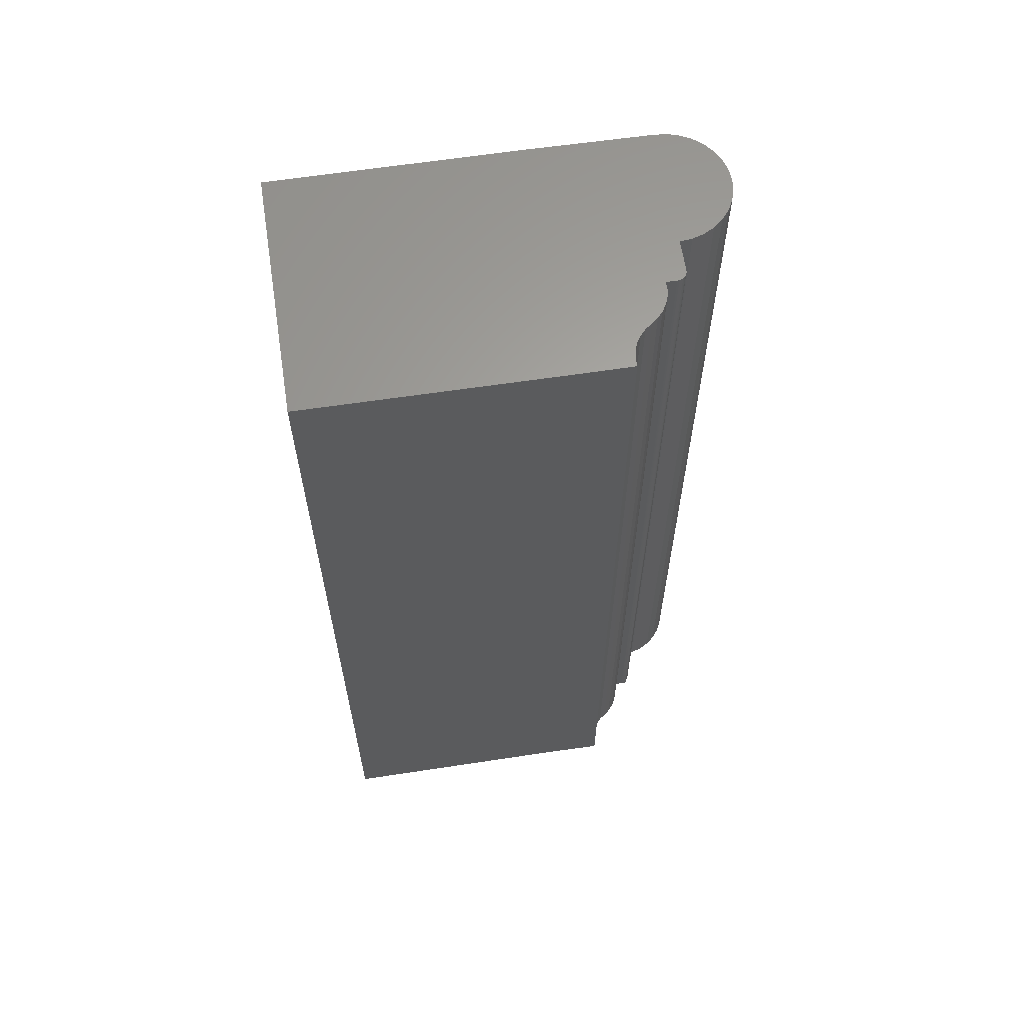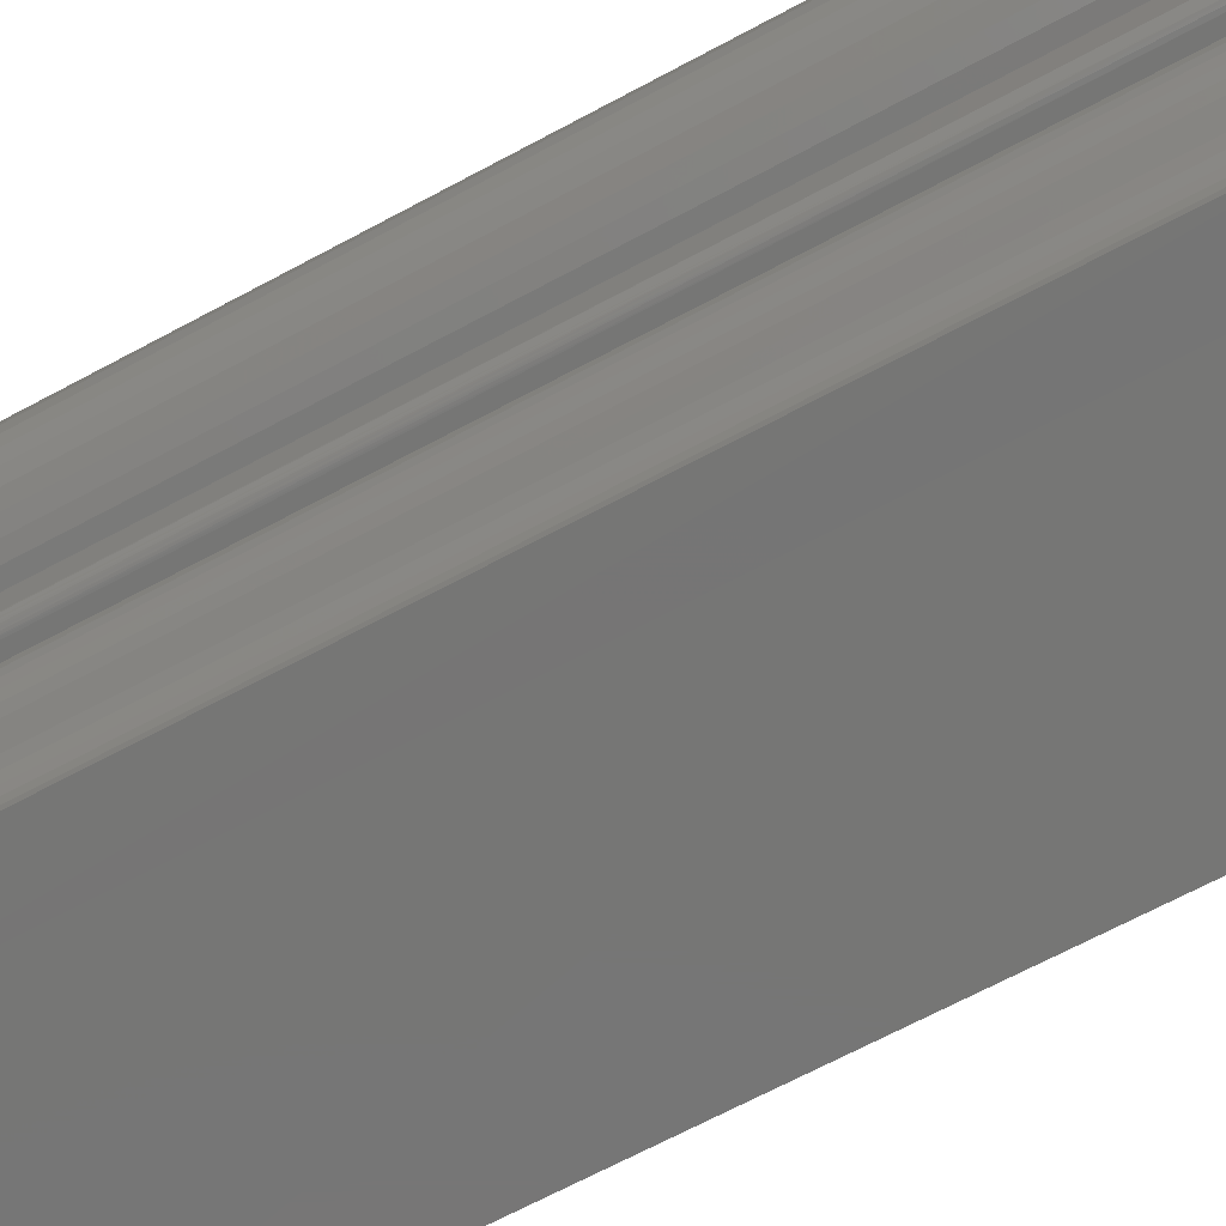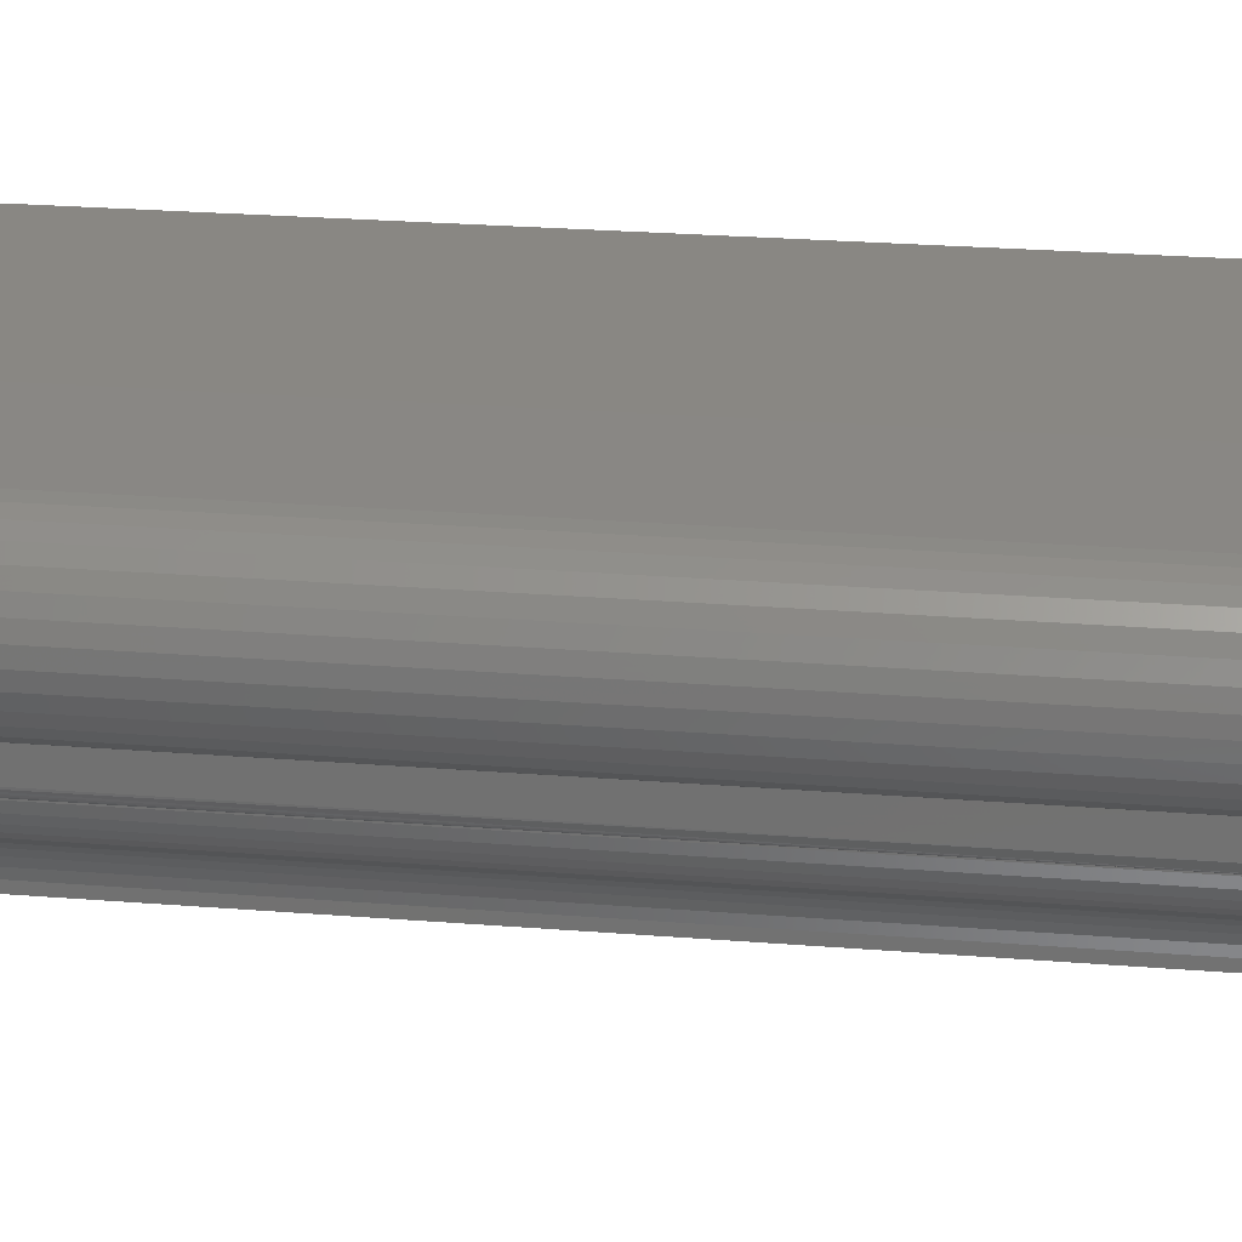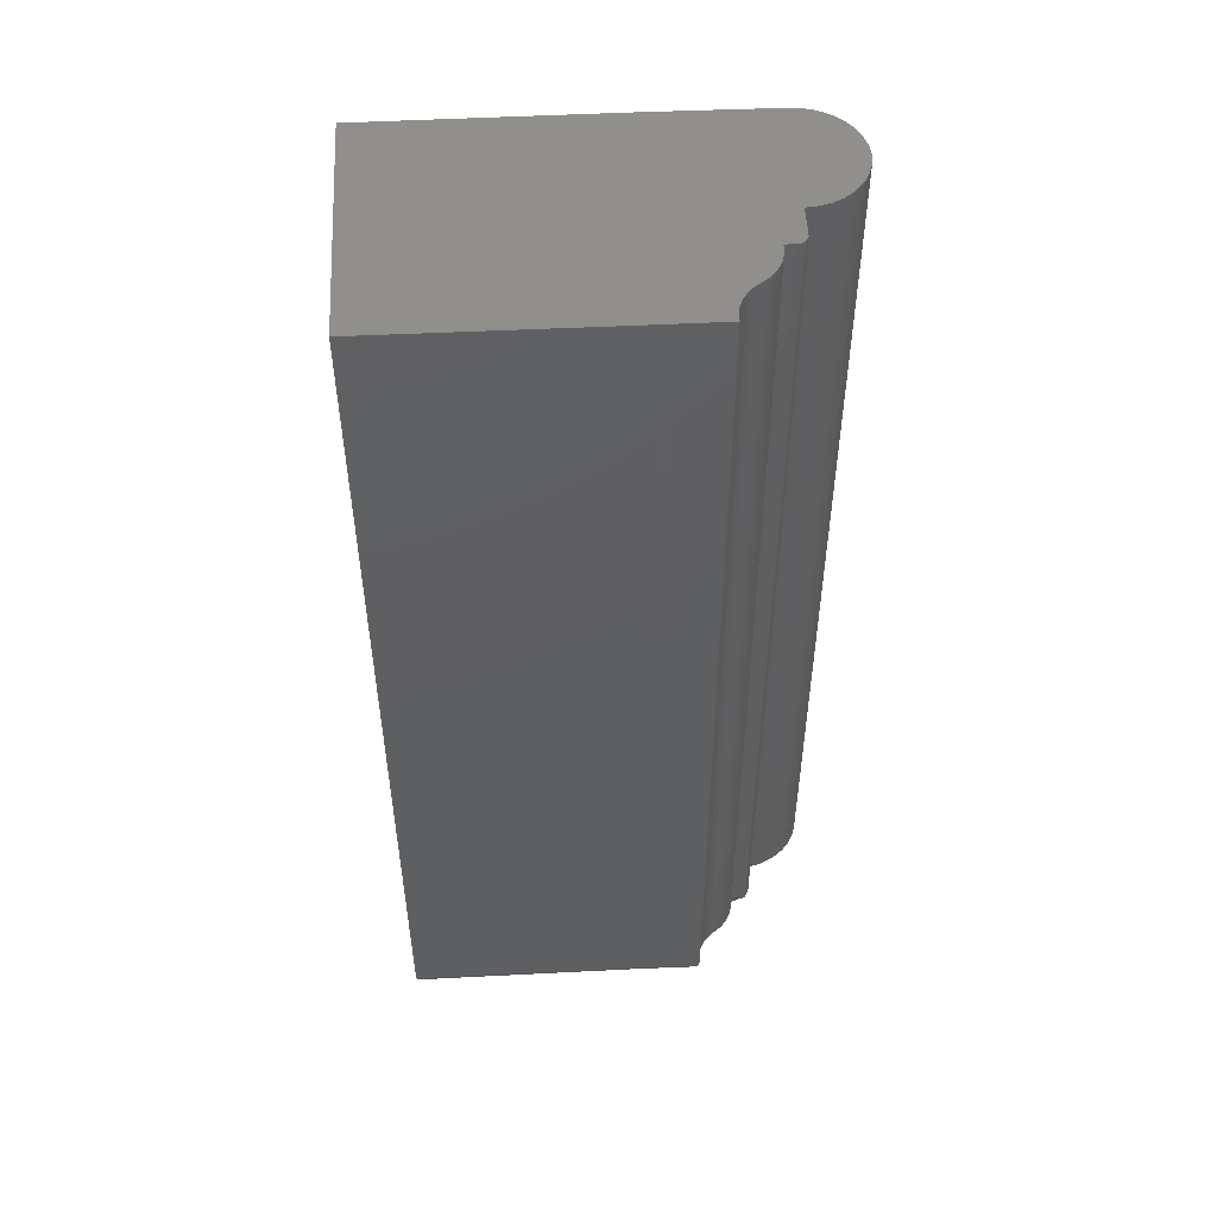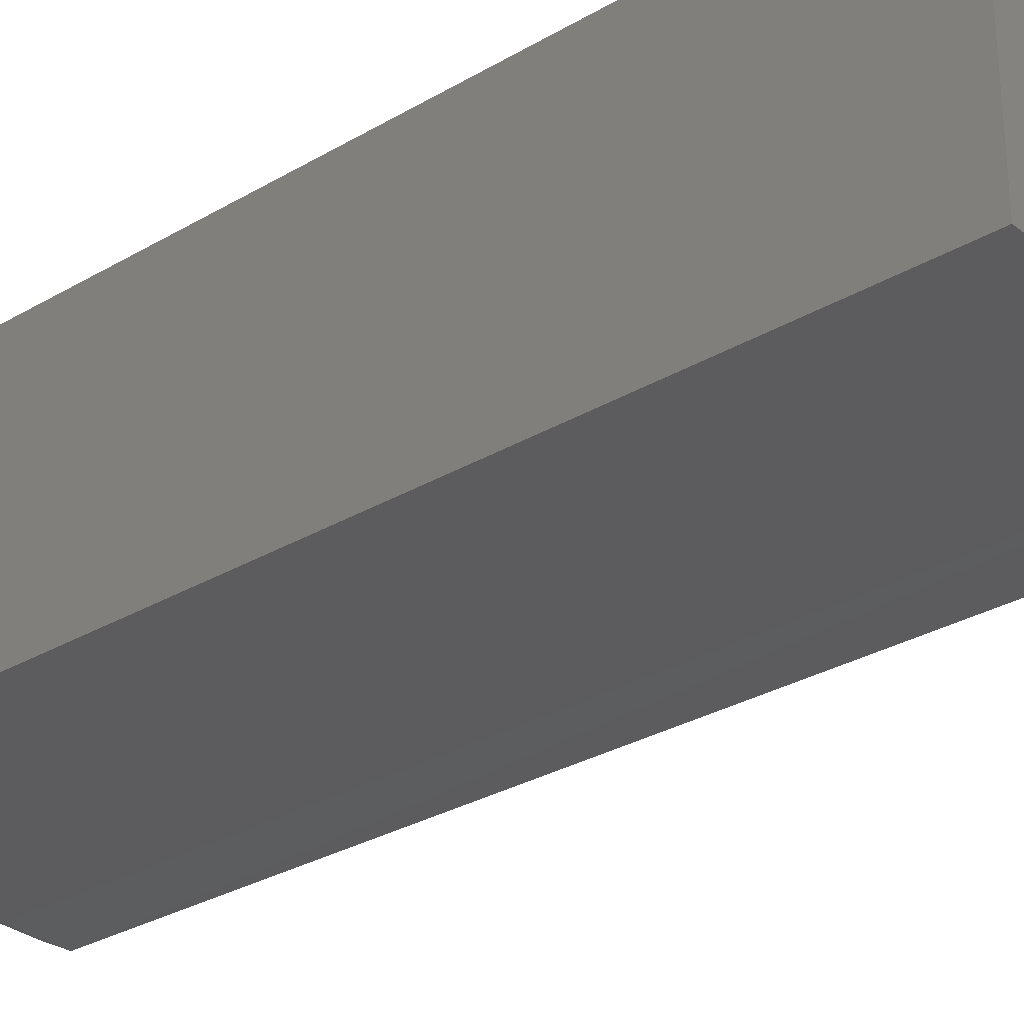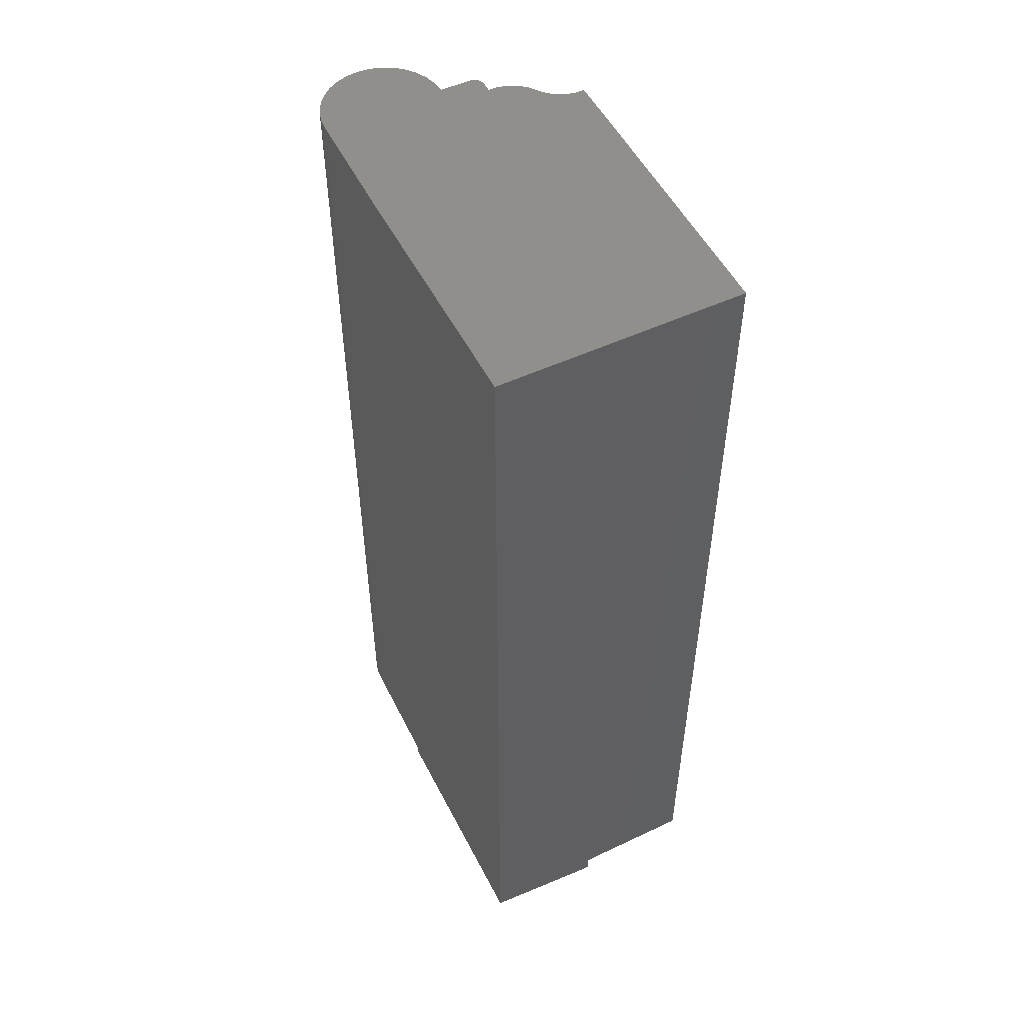
<metadata>
{"format":"stl","ext":"stl","renderer":"f3d","projection":"perspective","resolution":1024,"background":"white","views":[{"elev":62.9,"azim":171.2,"up":"+Y"},{"elev":-68.5,"azim":-61.8,"up":"+Z"},{"elev":25.3,"azim":-82.6,"up":"+Z"},{"elev":51.3,"azim":176.8,"up":"+Y"},{"elev":-29.7,"azim":130.9,"up":"+Z"},{"elev":52.2,"azim":63.4,"up":"+Y"}]}
</metadata>
<code>
# stl→obj: 128 verts, 252 faces
v -0.02344 -0.75 0
v 0.1641 -0.75 -1.148e-17
v -0.02344 -0.75 0.008799
v 0.1641 -0.75 0.008799
v -0.02344 -0.7344 0.09474
v -0.02344 -0.7363 0
v -0.02344 -0.7422 0.09474
v -0.02377 -0.7344 0.0003289
v 0.1641 2.217e-17 0.09474
v -0.02344 1.046e-17 0.09474
v 0.1641 -0.7422 0.09474
v 0.1641 -0.7363 -1.148e-17
v 0.1641 -0.7344 0.0009868
v 0.1641 -0.7344 -0.09375
v 0.1641 1.171e-17 -0.09375
v -0.02377 -5.706e-20 -0.09441
v -0.02344 -0.7344 -0.09375
v -0.1263 2.355e-18 0.09285
v -0.1172 4.554e-18 0.09375
v -0.06982 1.615e-18 -0.09441
v -0.06978 2.004e-18 -0.08821
v -0.0709 2.323e-18 -0.08211
v -0.07313 2.56e-18 -0.07633
v -0.07642 2.706e-18 -0.07107
v -0.08062 2.757e-18 -0.06652
v -0.08561 -2.833e-18 -0.06283
v -0.0905 -2.869e-18 -0.05906
v -0.09463 -2.812e-18 -0.05447
v -0.09787 -2.664e-18 -0.04922
v -0.1001 -2.43e-18 -0.04348
v -0.1013 -2.118e-18 -0.03742
v -0.1014 -1.399e-18 -0.03125
v -0.1094 -1.897e-18 -0.03125
v -0.1109 -1.984e-18 -0.0311
v -0.1124 -2.051e-18 -0.03066
v -0.1137 -2.095e-18 -0.02993
v -0.1149 -2.115e-18 -0.02896
v -0.1159 -2.11e-18 -0.02778
v -0.1166 -2.08e-18 -0.02643
v -0.117 -2.027e-18 -0.02496
v -0.1172 -1.952e-18 -0.02344
v -0.1172 -2.917e-18 0.0003289
v -0.1263 -3.367e-18 0.001226
v -0.1351 -3.687e-18 0.003885
v -0.1431 -3.866e-18 0.008201
v -0.1502 -3.896e-18 0.01401
v -0.156 -3.777e-18 0.02109
v -0.1603 -3.512e-18 0.02916
v -0.163 -3.112e-18 0.03793
v -0.1639 -2.593e-18 0.04704
v -0.163 -1.974e-18 0.05615
v -0.1603 -1.279e-18 0.06491
v -0.156 -5.353e-19 0.07299
v -0.1502 2.292e-19 0.08007
v -0.1431 9.849e-19 0.08588
v -0.1351 1.703e-18 0.09019
v 0.1562 -0.75 -0.006826
v -0.03158 -0.75 -0.006826
v -0.1172 -0.7344 0.09375
v -0.03158 -0.75 0.08594
v -0.1172 -0.75 0.08594
v 0.1562 -0.75 -0.08594
v -0.1139 -0.7372 -0.02983
v -0.1129 -0.736 -0.03043
v -0.1172 -0.7344 -0.02344
v -0.1094 -0.75 -0.02344
v -0.1118 -0.7351 -0.03087
v -0.1094 -0.7344 -0.03125
v -0.1014 -0.7344 -0.03125
v -0.09325 -0.75 -0.0291
v -0.1172 -0.7344 0.0003289
v -0.1094 -0.75 0.004391
v -0.1263 -0.7344 0.001226
v -0.1351 -0.7344 0.003885
v -0.1431 -0.7344 0.008201
v -0.1502 -0.7344 0.01401
v -0.156 -0.7344 0.02109
v -0.1603 -0.7344 0.02916
v -0.163 -0.7344 0.03793
v -0.1639 -0.7344 0.04704
v -0.163 -0.7344 0.05615
v -0.1603 -0.7344 0.06491
v -0.156 -0.7344 0.07299
v -0.1502 -0.7344 0.08007
v -0.1431 -0.7344 0.08588
v -0.1351 -0.7344 0.09019
v -0.1263 -0.7344 0.09285
v -0.06982 -0.7344 -0.09441
v -0.07642 -0.7344 -0.07107
v -0.08062 -0.7344 -0.06652
v -0.08561 -0.7344 -0.06283
v -0.07313 -0.7344 -0.07633
v -0.0709 -0.7344 -0.08211
v -0.06978 -0.7344 -0.08821
v -0.0905 -0.7344 -0.05906
v -0.09463 -0.7344 -0.05447
v -0.09787 -0.7344 -0.04922
v -0.1001 -0.7344 -0.04348
v -0.1013 -0.7344 -0.03742
v -0.1245 -0.75 0.08524
v -0.1316 -0.75 0.08318
v -0.1381 -0.75 0.07982
v -0.1439 -0.75 0.07529
v -0.1488 -0.75 0.06975
v -0.1525 -0.75 0.06339
v -0.1549 -0.75 0.05645
v -0.156 -0.75 0.04918
v -0.1557 -0.75 0.04182
v -0.1541 -0.75 0.03466
v -0.1511 -0.75 0.02793
v -0.1469 -0.75 0.02189
v -0.1416 -0.75 0.01675
v -0.1355 -0.75 0.0127
v -0.1287 -0.75 0.009872
v -0.1215 -0.75 0.008376
v -0.09368 -0.75 -0.03361
v -0.09334 -0.75 -0.03812
v -0.09224 -0.75 -0.04251
v -0.0904 -0.75 -0.04665
v -0.08789 -0.75 -0.05042
v -0.08477 -0.75 -0.0537
v -0.08114 -0.75 -0.05641
v -0.07524 -0.75 -0.06085
v -0.07025 -0.75 -0.06628
v -0.06631 -0.75 -0.07252
v -0.06356 -0.75 -0.07936
v -0.06209 -0.75 -0.0866
v -0.02344 -0.75 -0.08594
f 1 2 3
f 3 2 4
f 5 6 7
f 5 8 6
f 1 7 6
f 1 3 7
f 9 10 11
f 11 10 5
f 11 5 7
f 12 13 11
f 12 11 4
f 12 4 2
f 14 15 13
f 13 15 9
f 13 9 11
f 3 4 7
f 7 4 11
f 16 15 17
f 17 15 14
f 18 19 10
f 20 21 16
f 9 15 16
f 9 16 21
f 9 21 22
f 9 22 23
f 9 23 24
f 9 24 25
f 9 25 26
f 9 26 27
f 9 27 28
f 9 28 29
f 9 29 30
f 9 30 31
f 9 31 32
f 9 32 33
f 9 33 34
f 9 34 35
f 9 35 36
f 9 36 37
f 9 37 38
f 9 38 39
f 9 39 40
f 9 40 41
f 9 41 42
f 9 42 43
f 9 43 44
f 9 44 45
f 9 45 46
f 9 46 47
f 9 47 48
f 9 48 49
f 9 49 50
f 9 50 51
f 9 51 52
f 9 52 53
f 9 53 54
f 9 54 55
f 9 55 56
f 9 56 18
f 9 18 10
f 6 12 1
f 1 12 2
f 12 6 57
f 57 6 58
f 5 59 60
f 60 59 61
f 5 60 8
f 60 6 8
f 58 6 60
f 14 13 12
f 14 12 57
f 14 57 62
f 10 19 5
f 5 19 59
f 63 64 65
f 66 65 64
f 66 64 67
f 66 67 68
f 66 68 69
f 66 69 70
f 42 41 71
f 71 41 65
f 33 32 68
f 68 32 69
f 71 65 72
f 72 65 66
f 41 40 65
f 63 65 40
f 63 40 39
f 63 39 38
f 63 38 37
f 63 37 36
f 63 36 35
f 63 35 64
f 33 68 34
f 34 68 67
f 34 67 35
f 35 67 64
f 42 71 43
f 43 71 73
f 43 73 44
f 44 73 74
f 44 74 45
f 45 74 75
f 45 75 46
f 46 75 76
f 46 76 47
f 47 76 77
f 47 77 48
f 48 77 78
f 48 78 49
f 49 78 79
f 49 79 50
f 50 79 80
f 50 80 51
f 51 80 81
f 51 81 52
f 52 81 82
f 52 82 53
f 53 82 83
f 53 83 54
f 54 83 84
f 54 84 55
f 55 84 85
f 55 85 56
f 56 85 86
f 56 86 18
f 18 86 87
f 18 87 19
f 19 87 59
f 20 16 88
f 88 16 17
f 23 89 24
f 24 89 90
f 24 90 25
f 25 90 91
f 25 91 26
f 89 23 92
f 92 23 22
f 92 22 93
f 93 22 21
f 93 21 94
f 94 21 20
f 94 20 88
f 26 91 27
f 27 91 95
f 27 95 28
f 28 95 96
f 28 96 29
f 29 96 97
f 29 97 30
f 30 97 98
f 30 98 31
f 31 98 99
f 31 99 32
f 32 99 69
f 61 100 101
f 66 58 72
f 60 61 101
f 60 101 102
f 60 102 103
f 60 103 104
f 60 104 105
f 60 105 106
f 60 106 107
f 60 107 108
f 60 108 109
f 60 109 110
f 60 110 111
f 60 111 112
f 60 112 113
f 60 113 114
f 60 114 115
f 60 115 72
f 60 72 58
f 57 58 66
f 57 66 70
f 57 70 116
f 57 116 117
f 57 117 118
f 57 118 119
f 57 119 120
f 57 120 121
f 57 121 122
f 57 122 123
f 57 123 124
f 57 124 125
f 57 125 126
f 57 126 127
f 57 127 128
f 57 128 62
f 122 121 91
f 121 95 91
f 99 116 69
f 116 70 69
f 117 116 99
f 118 117 98
f 117 99 98
f 119 118 97
f 118 98 97
f 120 119 96
f 119 97 96
f 120 95 121
f 120 96 95
f 59 87 61
f 87 100 61
f 72 115 71
f 115 73 71
f 87 86 101
f 100 87 101
f 86 85 102
f 101 86 102
f 85 84 103
f 102 85 103
f 84 83 104
f 103 84 104
f 83 82 105
f 104 83 105
f 82 81 106
f 105 82 106
f 81 80 107
f 106 81 107
f 109 108 79
f 108 80 79
f 107 80 108
f 110 109 78
f 109 79 78
f 77 76 111
f 110 77 111
f 110 78 77
f 76 75 112
f 111 76 112
f 75 74 113
f 112 75 113
f 74 73 114
f 113 74 114
f 114 73 115
f 88 17 127
f 127 17 128
f 17 14 128
f 128 14 62
f 91 90 122
f 90 123 122
f 126 125 92
f 93 126 92
f 125 124 89
f 92 125 89
f 89 123 90
f 124 123 89
f 127 126 93
f 127 93 94
f 127 94 88

</code>
